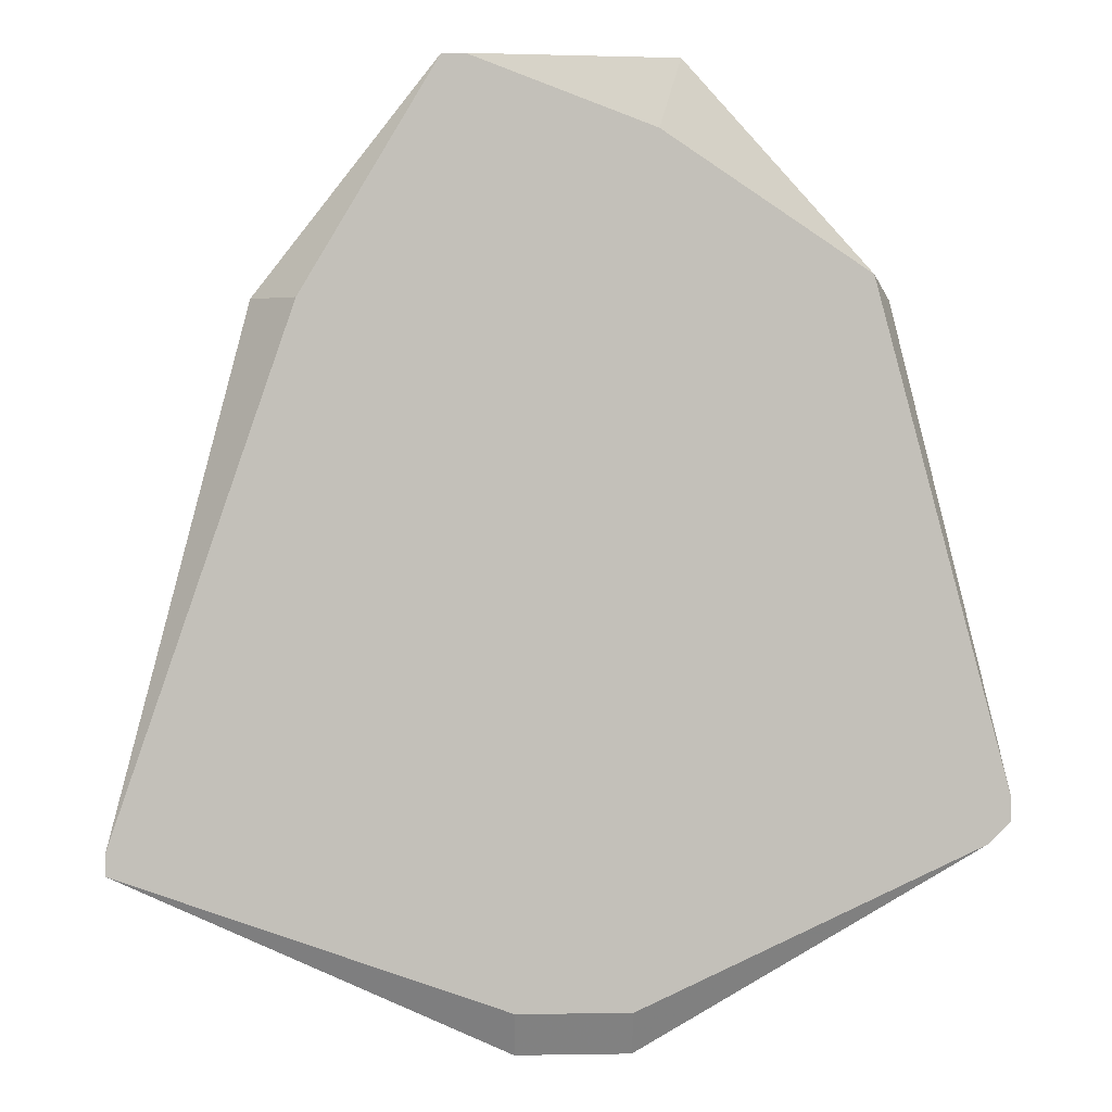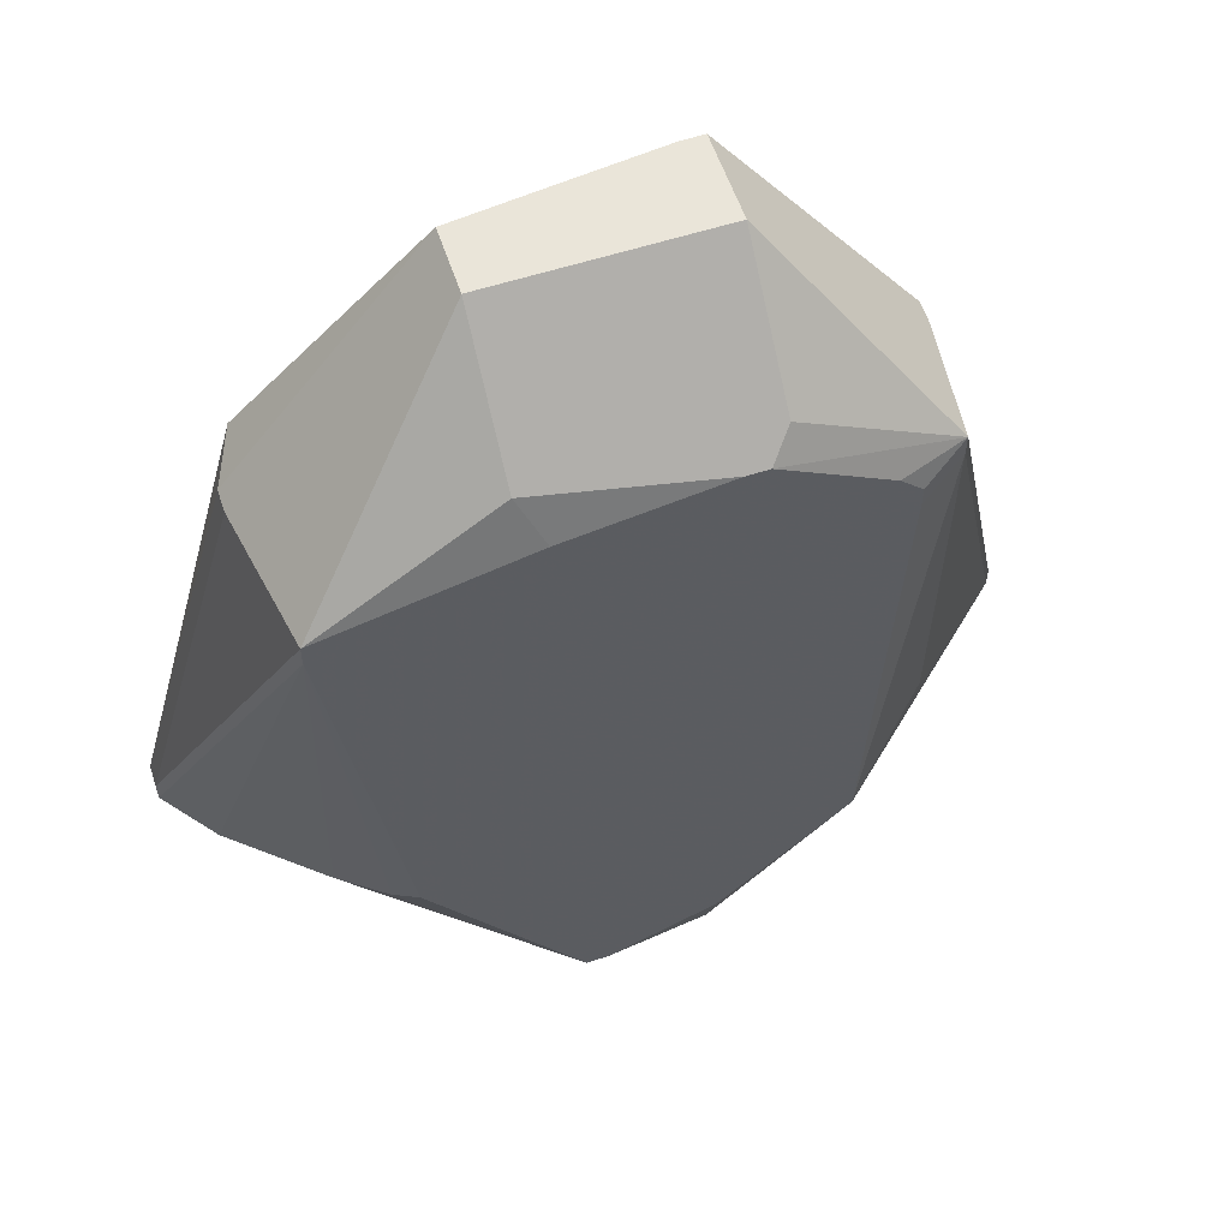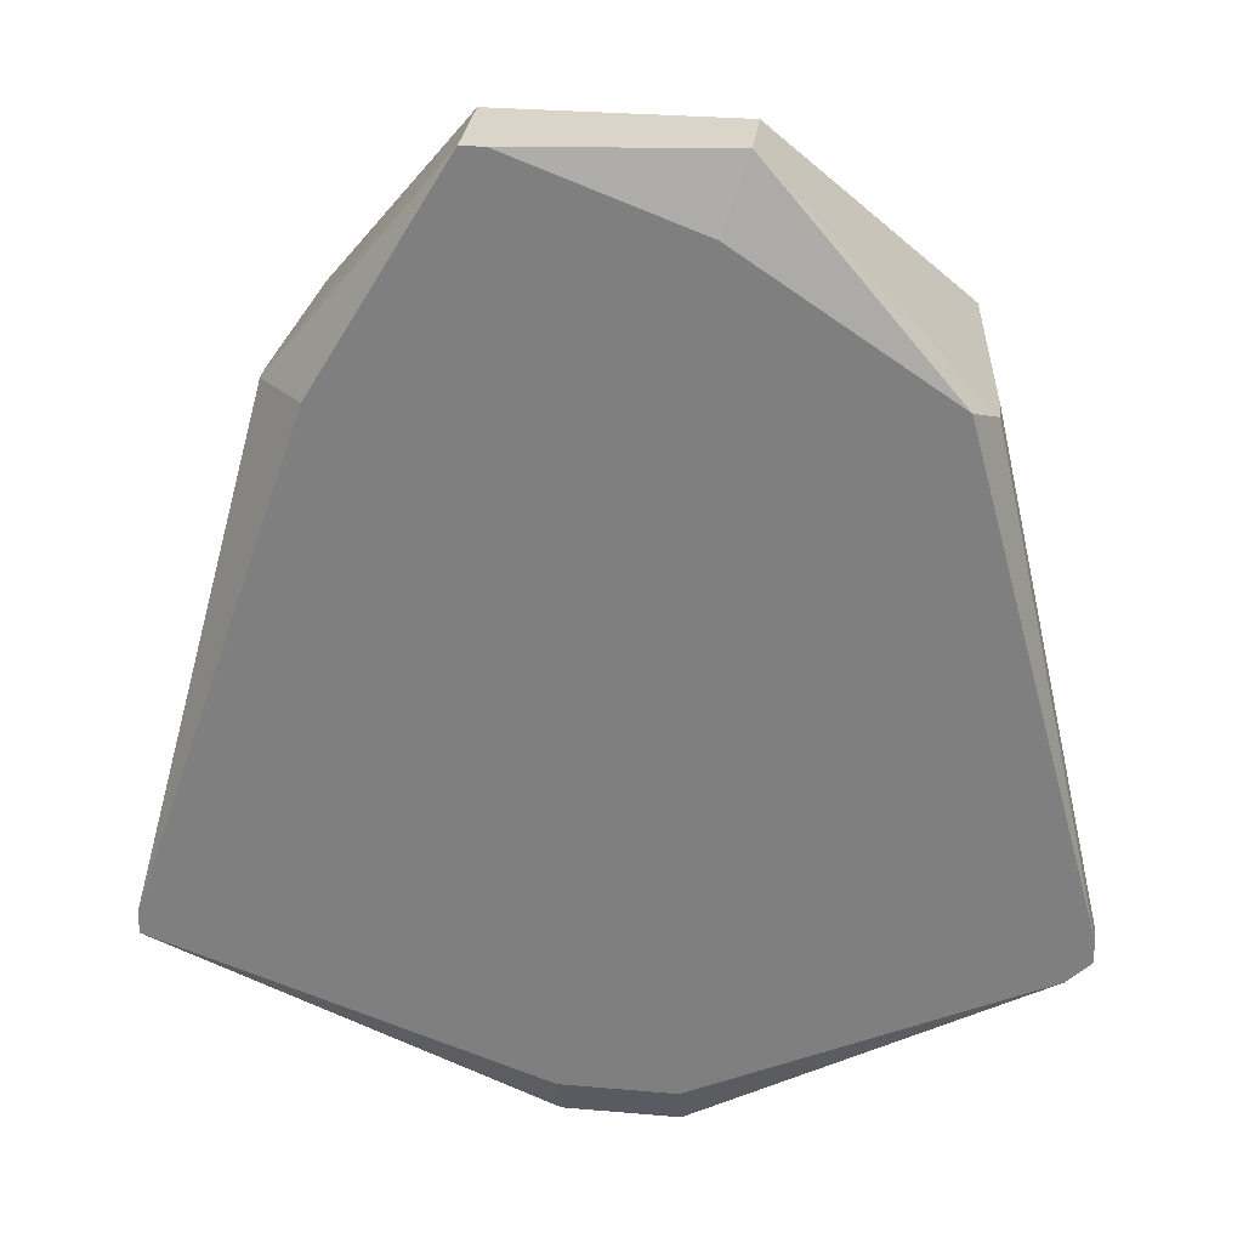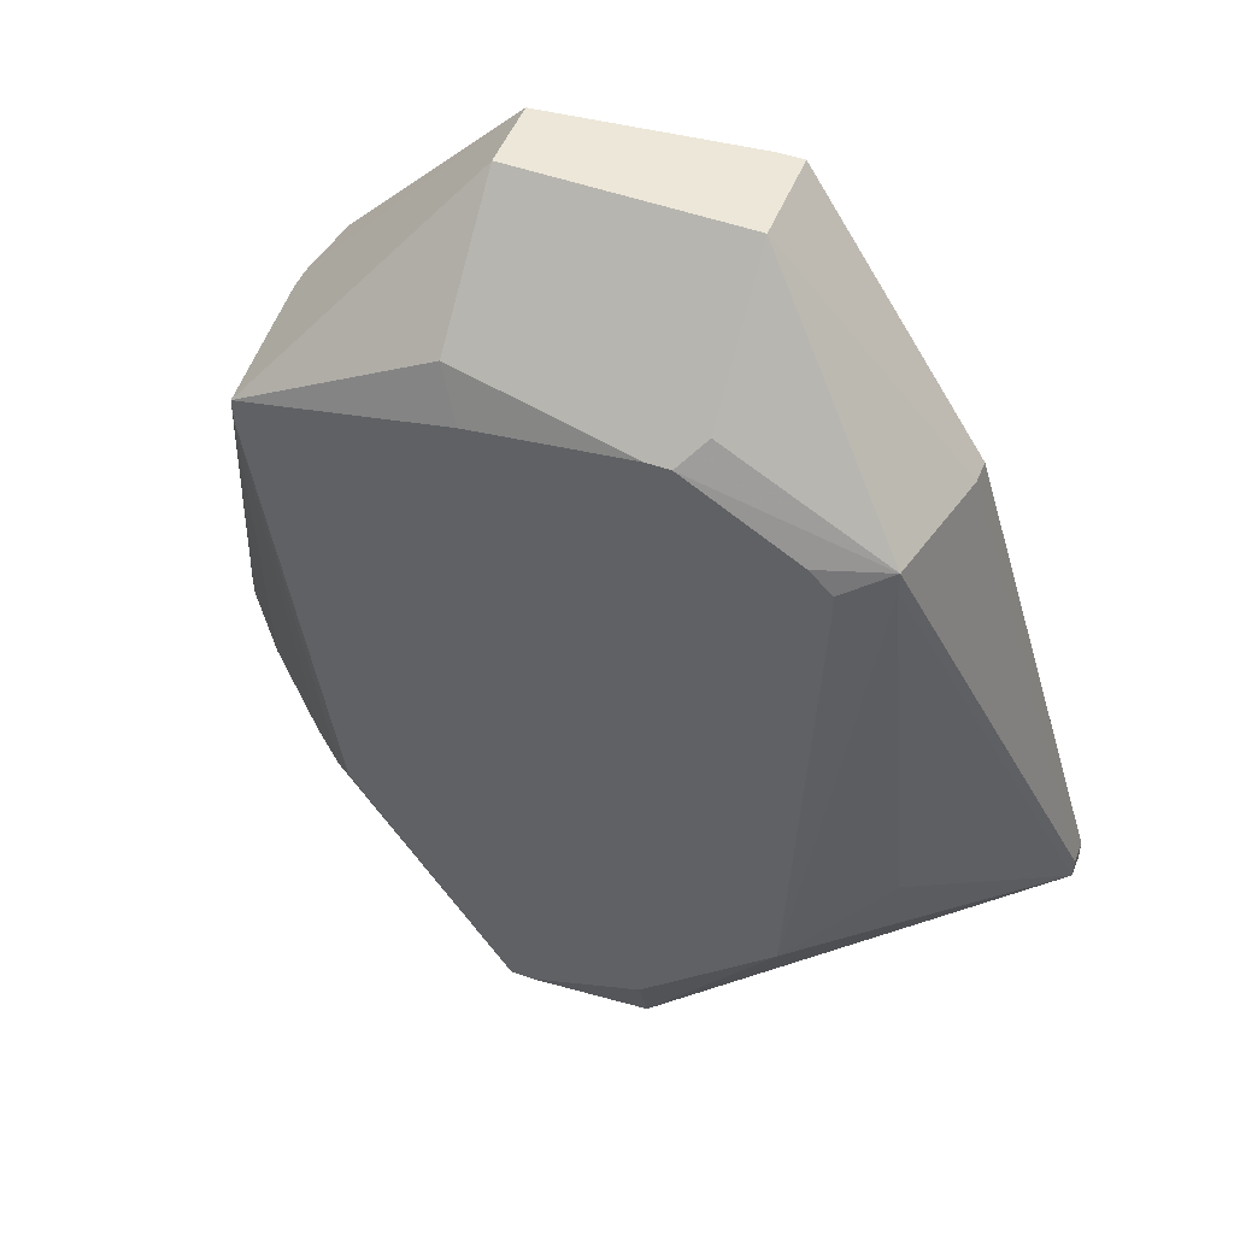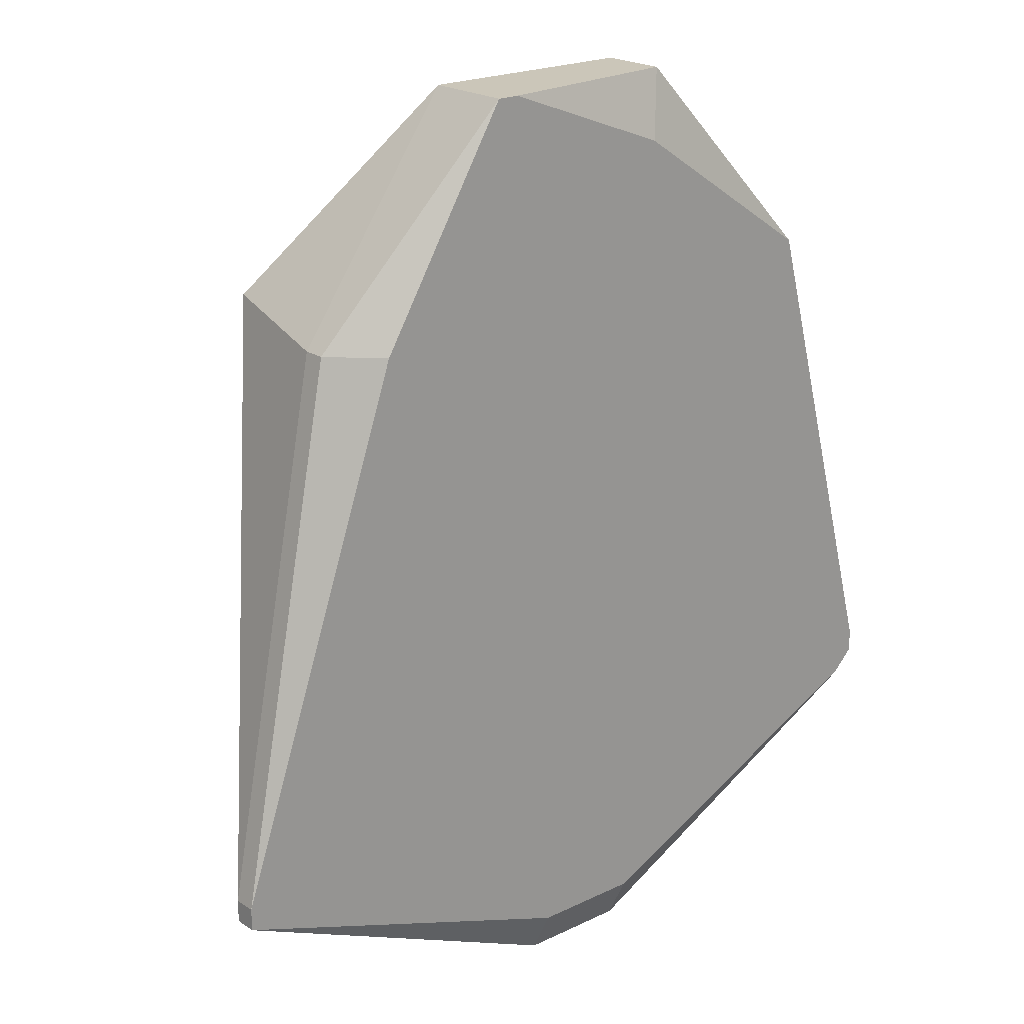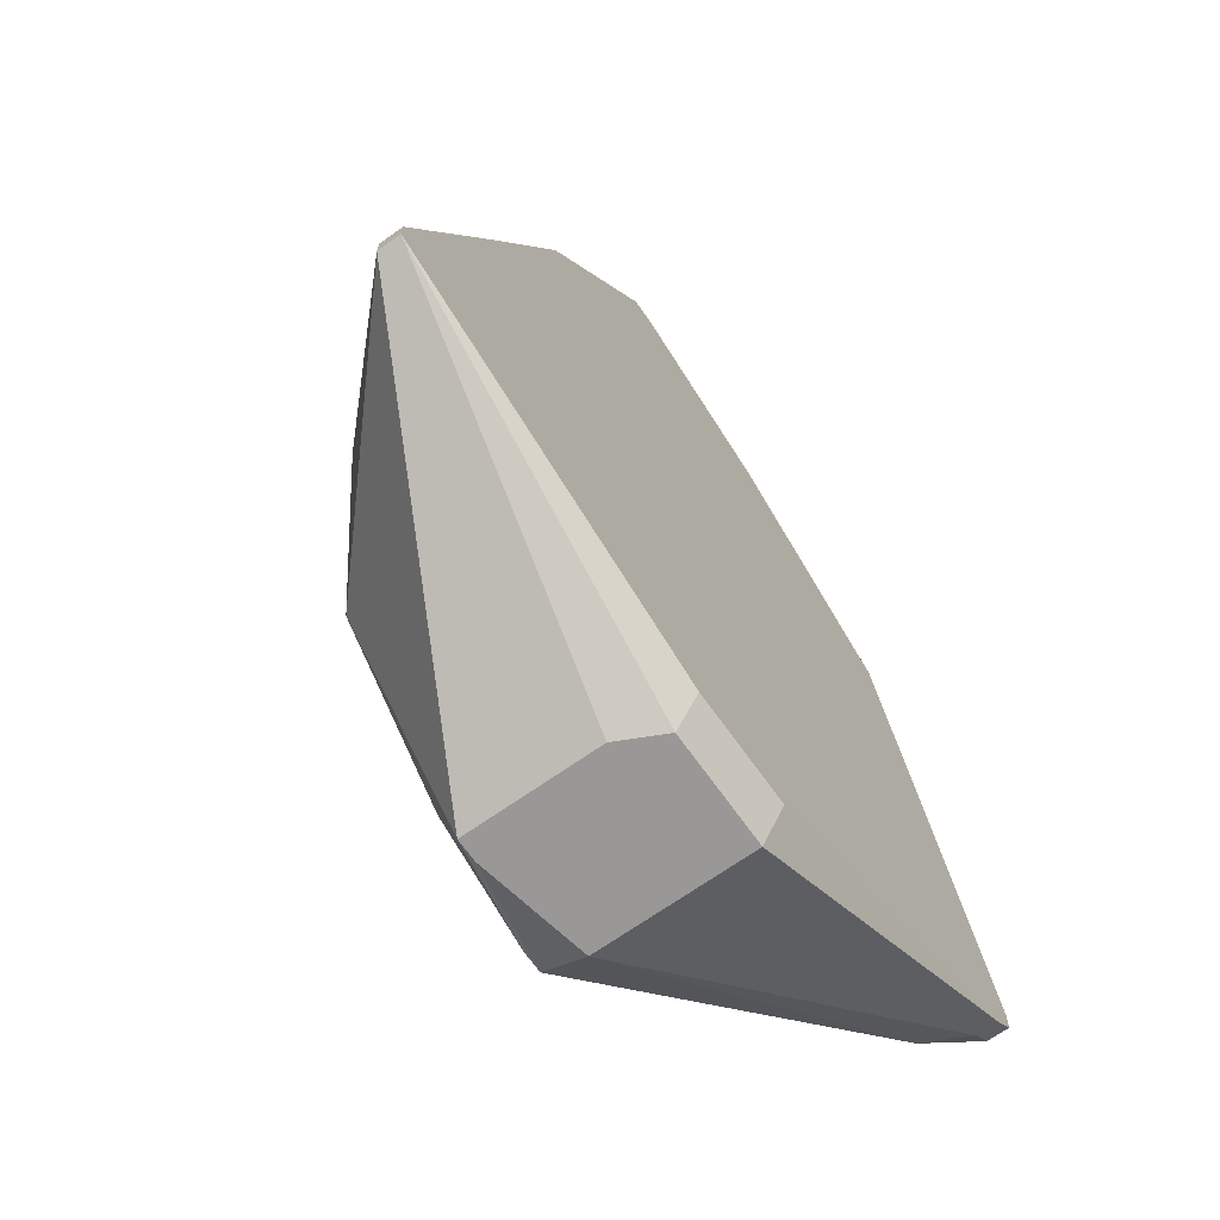
<metadata>
{"format":"obj","ext":"obj","renderer":"f3d","projection":"perspective","resolution":1024,"background":"white","views":[{"elev":3.3,"azim":-3.2,"up":"+Z"},{"elev":58.0,"azim":161.5,"up":"+Z"},{"elev":29.2,"azim":7.3,"up":"+Z"},{"elev":50.0,"azim":-158.4,"up":"+Z"},{"elev":21.0,"azim":-40.7,"up":"+Z"},{"elev":-68.7,"azim":-54.7,"up":"+Z"}]}
</metadata>
<code>
v -0.01581 0.004543 0.01058
v 0.01558 0.005369 0.01306
v 0.01558 0.004543 0.01306
v -0.01581 0.005369 0.01058
v -0.01581 0.004543 0.01141
v 0.01558 0.005369 0.01223
v 0.01558 0.004543 0.01223
v -0.01581 0.005369 0.01141
v 0.01475 0.005369 0.01141
v 0.01475 0.004543 0.01141
v 0.01393 0.007021 0.01141
v 0.01145 0.007021 0.03041
v 0.01145 0.006195 0.03041
v 0.01062 0.0128 0.03123
v 0.01062 0.0128 0.03041
v 0.01062 0.01033 0.01223
v 0.01062 0.004543 0.03123
v 0.00897 0.01198 0.01306
v 0.008144 0.0128 0.01388
v 0.004014 0.01198 0.03454
v 0.004014 0.007847 0.03867
v 0.004014 0.005369 0.03867
v 0.003188 0.0128 0.03288
v 0.003188 0.004543 0.03619
v 0.001536 0.0128 0.004798
v 0.002362 0.0128 0.004798
v 0.002362 0.01115 0.003972
v 0.002362 0.005369 0.003972
v 0.002362 0.004543 0.005624
v -0.001768 0.005369 0.003972
v -0.001768 0.004543 0.005624
v -0.002594 0.0128 0.006451
v -0.002594 0.01198 0.003972
v -0.001768 0.01198 0.003972
v -0.002594 0.007021 0.003972
v -0.00342 0.0128 0.03371
v -0.002594 0.0128 0.03371
v -0.004246 0.01198 0.03454
v -0.004246 0.007847 0.03867
v -0.00342 0.004543 0.03867
v -0.004246 0.004543 0.03867
v -0.00755 0.0128 0.03123
v -0.00755 0.0128 0.01141
v -0.008376 0.0128 0.03041
v -0.008376 0.0128 0.02958
v -0.009202 0.004543 0.03041
v -0.01003 0.01198 0.03123
v -0.01003 0.01198 0.03041
v -0.01085 0.01033 0.01388
v -0.01085 0.007021 0.03041
v -0.01085 0.006195 0.03041
f 1 30 31
f 12 14 21
f 29 31 30
f 29 30 28
f 24 17 22
f 35 1 4
f 35 4 33
f 35 30 1
f 11 9 27
f 11 27 26
f 10 29 28
f 10 28 27
f 10 27 9
f 40 24 22
f 40 22 21
f 40 21 39
f 40 39 41
f 34 27 28
f 34 28 30
f 34 30 35
f 34 35 33
f 34 26 27
f 13 12 21
f 13 21 22
f 13 22 17
f 13 17 3
f 16 11 26
f 6 7 10
f 6 10 9
f 6 9 11
f 25 26 34
f 25 34 33
f 25 33 32
f 43 32 33
f 43 33 4
f 5 8 4
f 5 4 1
f 18 16 26
f 18 26 19
f 2 14 12
f 2 12 13
f 2 13 3
f 2 3 7
f 2 7 6
f 49 43 4
f 20 21 14
f 42 44 47
f 15 18 19
f 15 14 2
f 15 2 6
f 15 6 11
f 15 11 16
f 15 16 18
f 48 49 4
f 48 4 8
f 48 8 47
f 48 47 44
f 48 44 45
f 48 45 43
f 48 43 49
f 46 51 5
f 46 5 1
f 46 1 31
f 46 31 29
f 46 29 10
f 46 10 7
f 46 7 3
f 46 3 17
f 46 17 24
f 46 24 40
f 46 40 41
f 46 41 51
f 50 51 41
f 50 41 39
f 50 39 47
f 50 47 8
f 50 8 5
f 50 5 51
f 23 37 20
f 23 20 14
f 38 47 39
f 38 39 21
f 38 21 20
f 36 38 20
f 36 20 37
f 36 37 23
f 36 23 14
f 36 14 15
f 36 15 19
f 36 19 26
f 36 26 25
f 36 25 32
f 36 32 43
f 36 43 45
f 36 45 44
f 36 44 42
f 36 42 47
f 36 47 38

</code>
